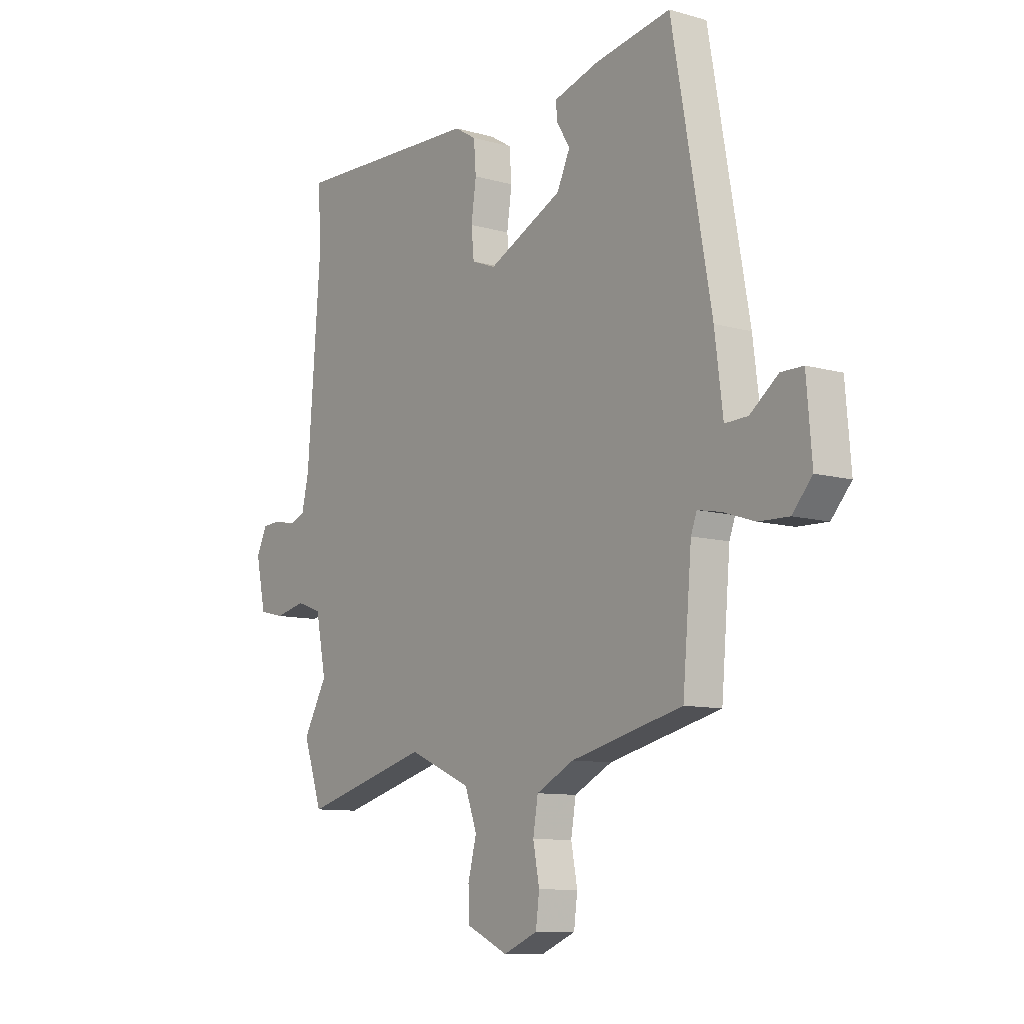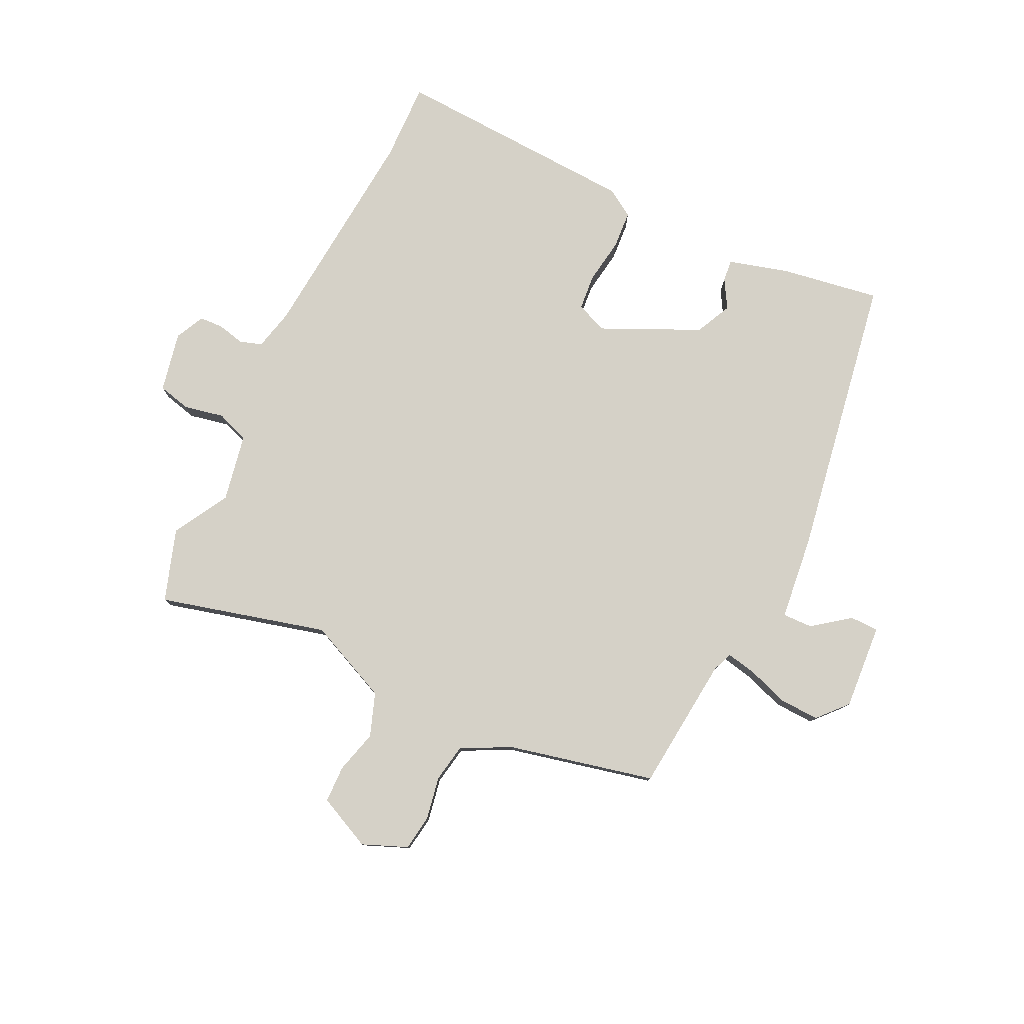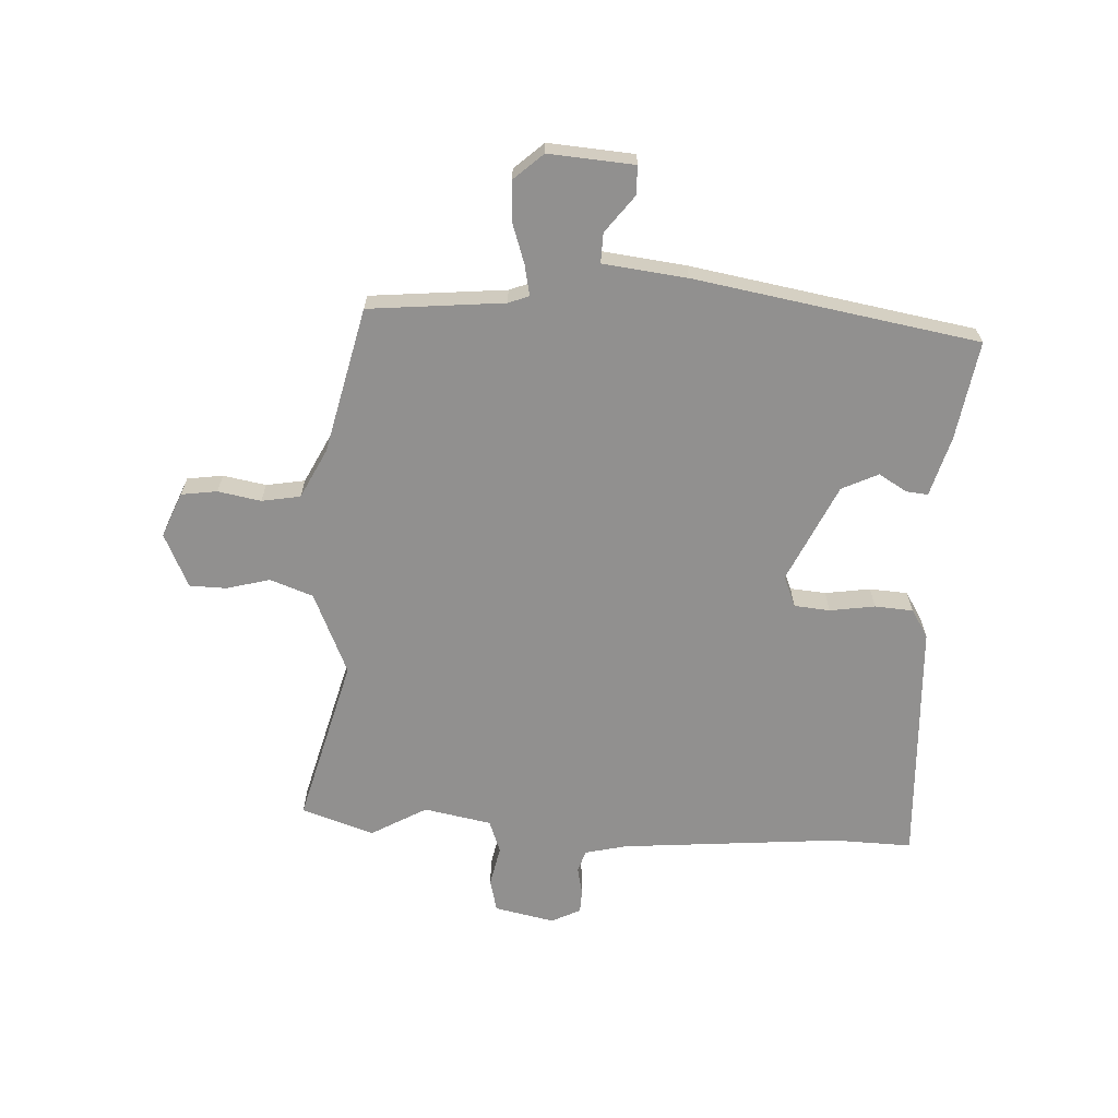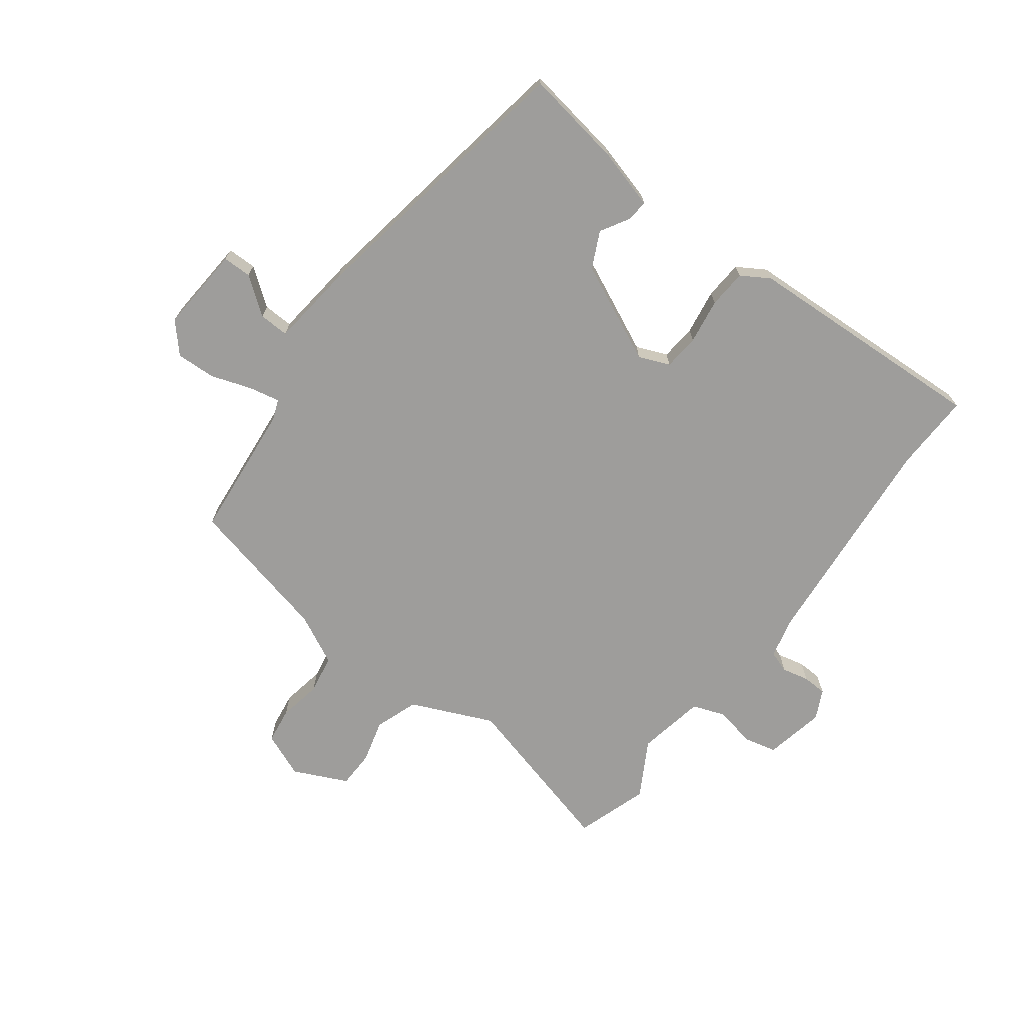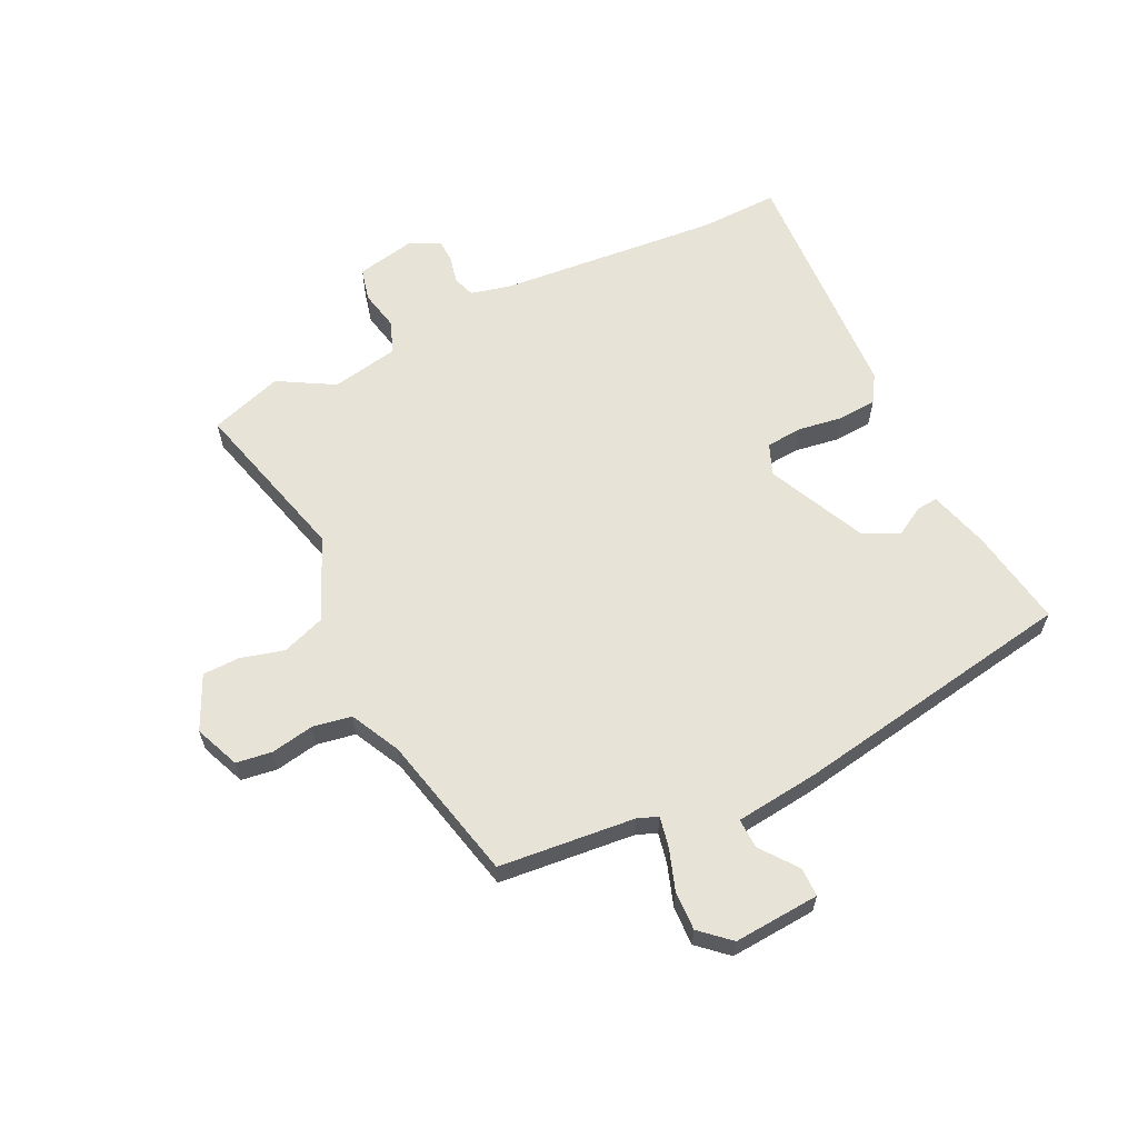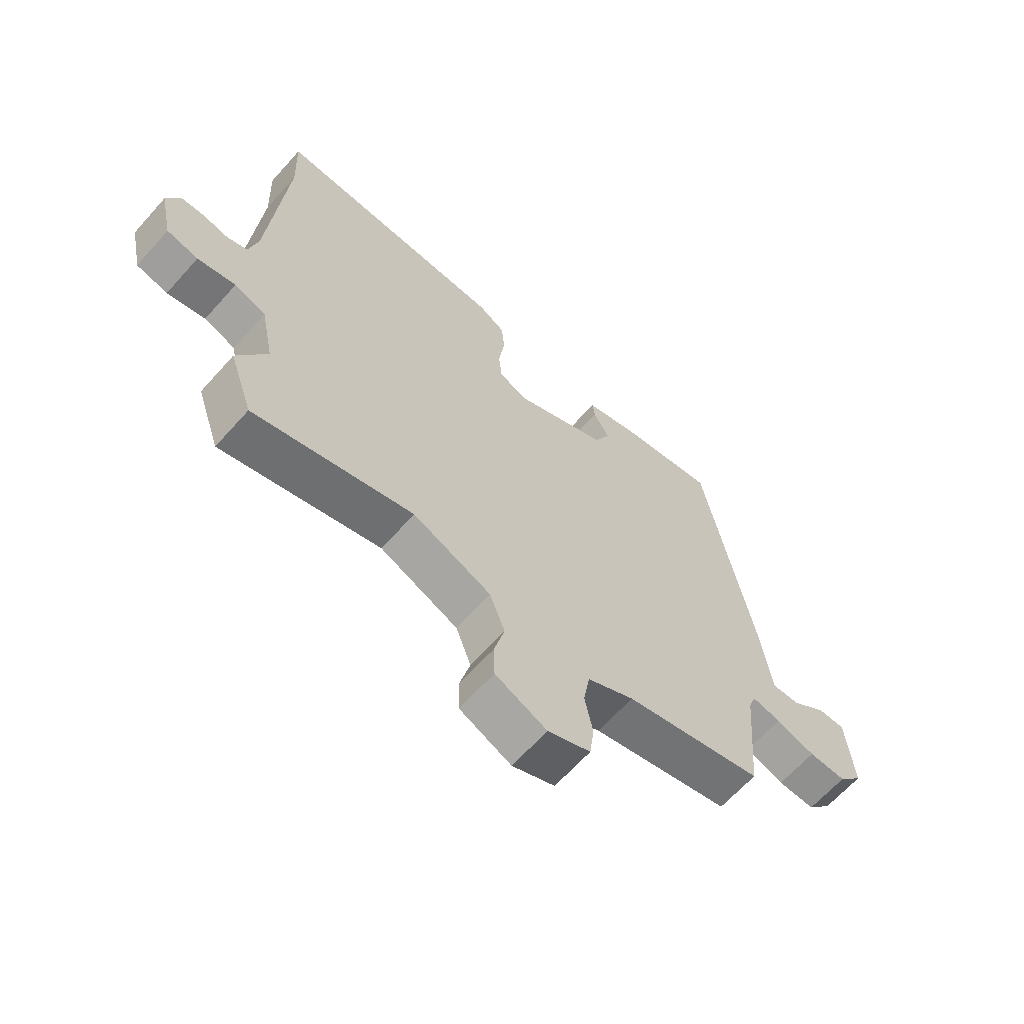
<metadata>
{"format":"obj","ext":"obj","renderer":"f3d","projection":"perspective","resolution":1024,"background":"white","views":[{"elev":-9.9,"azim":-126.2,"up":"+Z"},{"elev":79.2,"azim":-153.7,"up":"+Y"},{"elev":-65.7,"azim":-92.5,"up":"+Y"},{"elev":-70.4,"azim":-36.3,"up":"+Y"},{"elev":61.7,"azim":-115.3,"up":"+Y"},{"elev":-64.5,"azim":138.3,"up":"+Z"}]}
</metadata>
<code>
v -0.451 0.07 0.531
v -0.283 0.07 0.502
v -0.181 0.07 0.472
v -0.185 0.07 0.435
v -0.214 0.07 0.387
v -0.185 0.07 0.325
v -0.019 0.07 0.246
v 0.034 0.07 0.267
v 0.04 0.07 0.328
v 0.029 0.07 0.405
v 0.034 0.07 0.47
v 0.082 0.07 0.499
v 0.501 0.07 0.515
v 0.496 0.07 0.381
v 0.525 0.07 0.005
v 0.541 0.07 -0.065
v 0.578 0.07 -0.078
v 0.624 0.07 -0.068
v 0.665 0.07 -0.07
v 0.689 0.07 -0.12
v 0.667 0.07 -0.222
v 0.611 0.07 -0.235
v 0.543 0.07 -0.22
v 0.487 0.07 -0.24
v 0.464 0.07 -0.355
v 0.517 0.07 -0.45
v 0.475 0.07 -0.573
v 0.191 0.07 -0.495
v 0.051 0.07 -0.555
v 0.024 0.07 -0.628
v 0.043 0.07 -0.702
v 0.041 0.07 -0.765
v -0.051 0.07 -0.807
v -0.127 0.07 -0.775
v -0.135 0.07 -0.714
v -0.121 0.07 -0.641
v -0.132 0.07 -0.575
v -0.216 0.07 -0.532
v -0.464 0.07 -0.472
v -0.484 0.07 -0.241
v -0.497 0.07 -0.206
v -0.549 0.07 -0.216
v -0.619 0.07 -0.239
v -0.686 0.07 -0.241
v -0.73 0.07 -0.191
v -0.718 0.07 -0.045
v -0.669 0.07 -0.045
v -0.607 0.07 -0.093
v -0.556 0.07 -0.095
v -0.538 0.07 0.048
v -0.451 0 0.531
v -0.283 0 0.502
v -0.181 0 0.472
v -0.185 0 0.435
v -0.214 0 0.387
v -0.185 0 0.325
v -0.019 0 0.246
v 0.034 0 0.267
v 0.04 0 0.328
v 0.029 0 0.405
v 0.034 0 0.47
v 0.082 0 0.499
v 0.501 0 0.515
v 0.496 0 0.381
v 0.525 0 0.005
v 0.541 0 -0.065
v 0.578 0 -0.078
v 0.624 0 -0.068
v 0.665 0 -0.07
v 0.689 0 -0.12
v 0.667 0 -0.222
v 0.611 0 -0.235
v 0.543 0 -0.22
v 0.487 0 -0.24
v 0.464 0 -0.355
v 0.517 0 -0.45
v 0.475 0 -0.573
v 0.191 0 -0.495
v 0.051 0 -0.555
v 0.024 0 -0.628
v 0.043 0 -0.702
v 0.041 0 -0.765
v -0.051 0 -0.807
v -0.127 0 -0.775
v -0.135 0 -0.714
v -0.121 0 -0.641
v -0.132 0 -0.575
v -0.216 0 -0.532
v -0.464 0 -0.472
v -0.484 0 -0.241
v -0.497 0 -0.206
v -0.549 0 -0.216
v -0.619 0 -0.239
v -0.686 0 -0.241
v -0.73 0 -0.191
v -0.718 0 -0.045
v -0.669 0 -0.045
v -0.607 0 -0.093
v -0.556 0 -0.095
v -0.538 0 0.048
f 49 50 1 2
f 45 46 47 48
f 45 48 49
f 42 43 44 45
f 41 42 45 49
f 38 39 40
f 37 38 40 41
f 33 34 35 36
f 33 36 37
f 30 31 32 33
f 29 30 33 37
f 28 29 37 41
f 25 26 27 28
f 24 25 28 41
f 20 21 22 23
f 17 18 19 20
f 16 17 20 23
f 15 16 23 24
f 11 12 13 14
f 9 10 11 14
f 8 9 14 15
f 7 8 15 24
f 2 3 4 5
f 2 5 6
f 49 2 6
f 24 41 49
f 6 7 24 49
f 52 51 100 99
f 98 97 96 95
f 99 98 95
f 95 94 93 92
f 99 95 92 91
f 90 89 88
f 91 90 88 87
f 86 85 84 83
f 87 86 83
f 83 82 81 80
f 87 83 80 79
f 91 87 79 78
f 78 77 76 75
f 91 78 75 74
f 73 72 71 70
f 70 69 68 67
f 73 70 67 66
f 74 73 66 65
f 64 63 62 61
f 64 61 60 59
f 65 64 59 58
f 74 65 58 57
f 55 54 53 52
f 56 55 52
f 56 52 99
f 99 91 74
f 99 74 57 56
f 1 51 52 2
f 2 52 53 3
f 3 53 54 4
f 4 54 55 5
f 5 55 56 6
f 6 56 57 7
f 7 57 58 8
f 8 58 59 9
f 9 59 60 10
f 10 60 61 11
f 11 61 62 12
f 12 62 63 13
f 13 63 64 14
f 14 64 65 15
f 15 65 66 16
f 16 66 67 17
f 17 67 68 18
f 18 68 69 19
f 19 69 70 20
f 20 70 71 21
f 21 71 72 22
f 22 72 73 23
f 23 73 74 24
f 24 74 75 25
f 25 75 76 26
f 26 76 77 27
f 27 77 78 28
f 28 78 79 29
f 29 79 80 30
f 30 80 81 31
f 31 81 82 32
f 32 82 83 33
f 33 83 84 34
f 34 84 85 35
f 35 85 86 36
f 36 86 87 37
f 37 87 88 38
f 38 88 89 39
f 39 89 90 40
f 40 90 91 41
f 41 91 92 42
f 42 92 93 43
f 43 93 94 44
f 44 94 95 45
f 45 95 96 46
f 46 96 97 47
f 47 97 98 48
f 48 98 99 49
f 49 99 100 50
f 50 100 51 1

</code>
